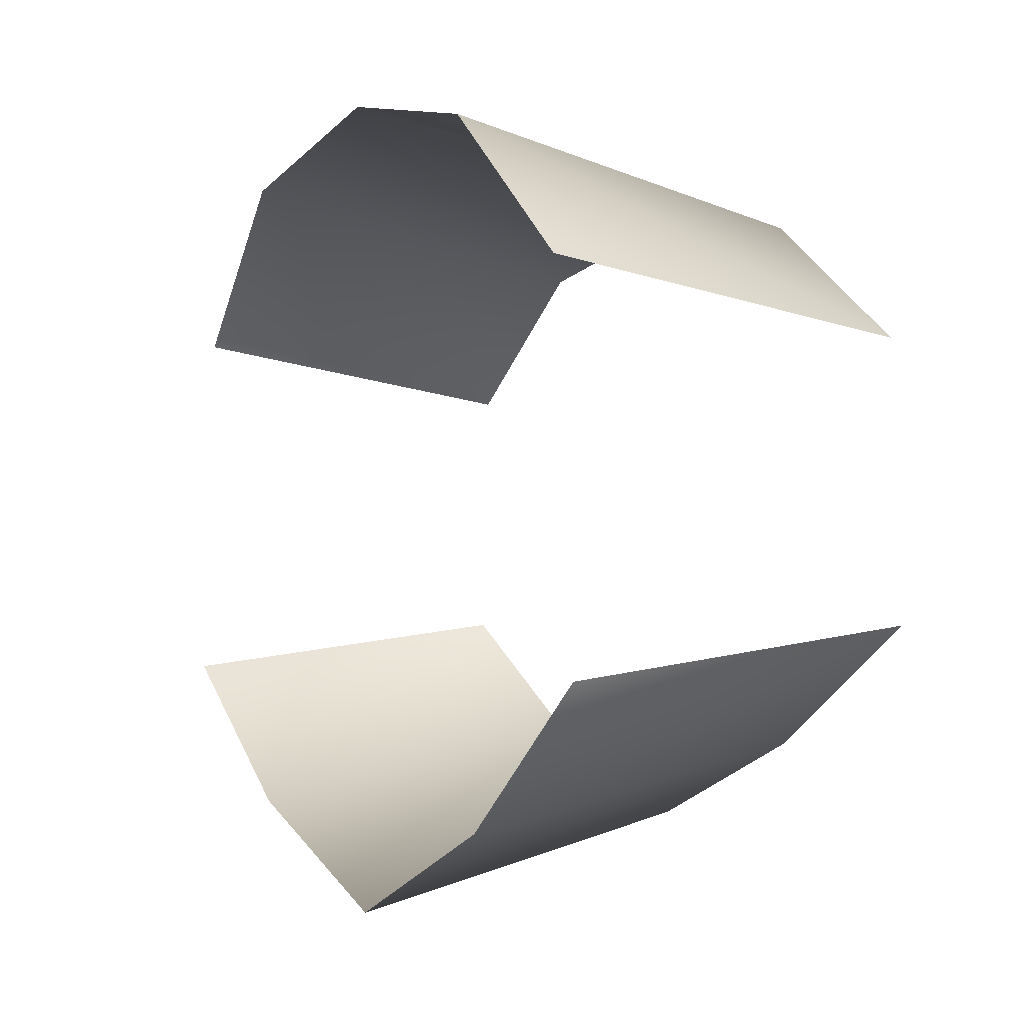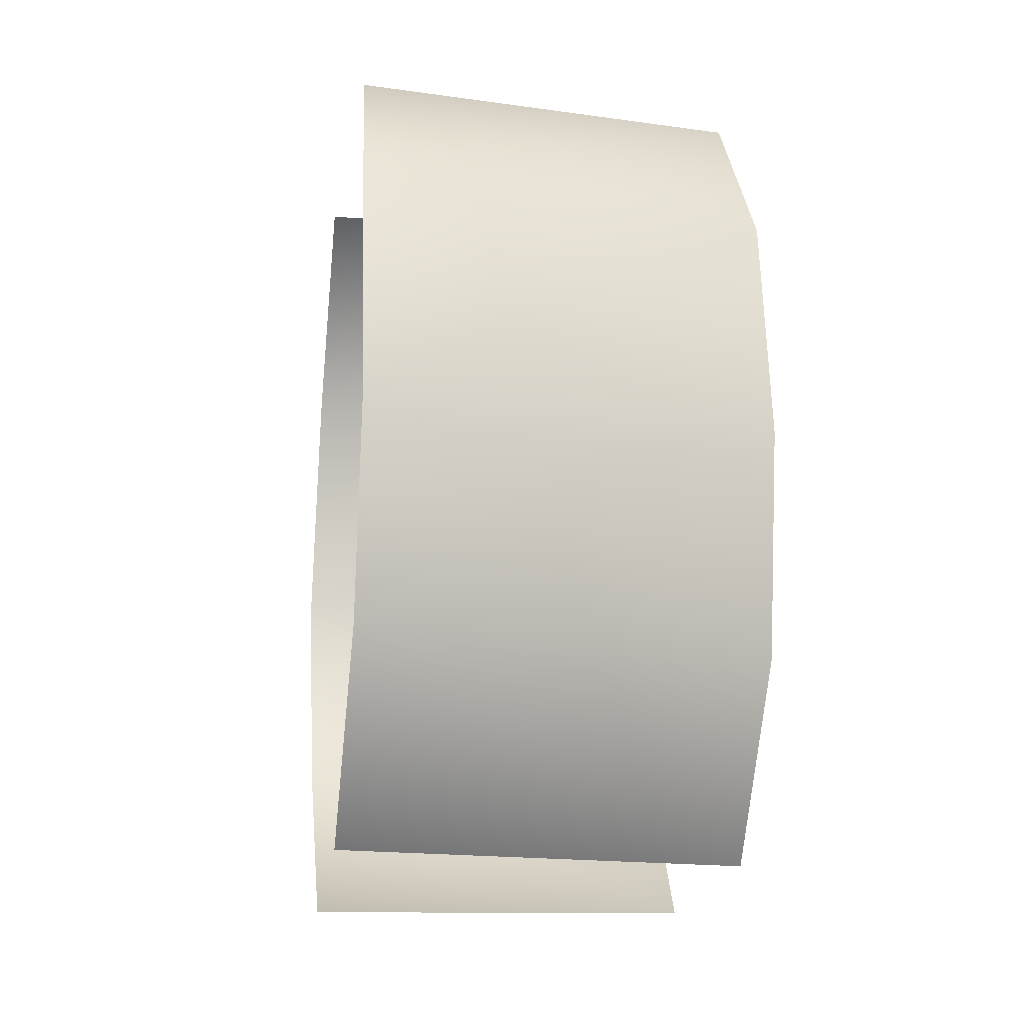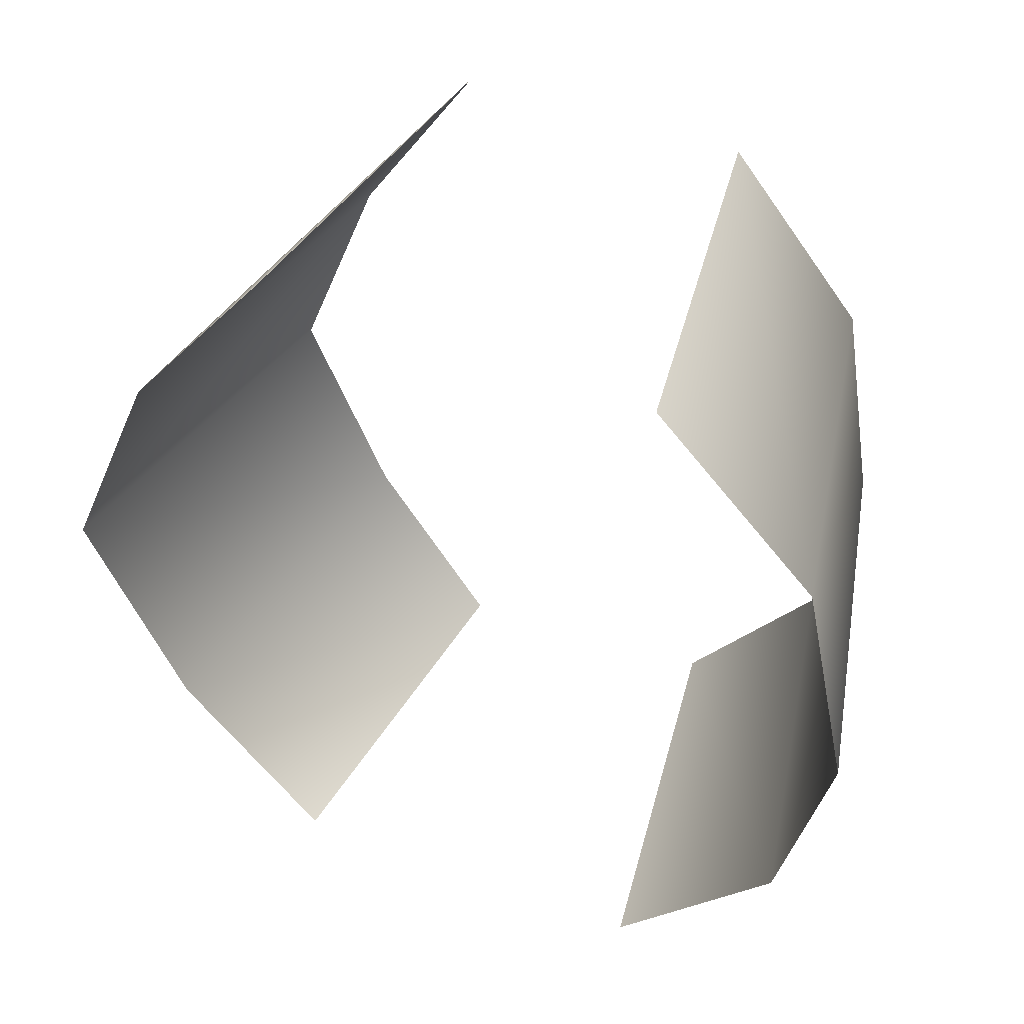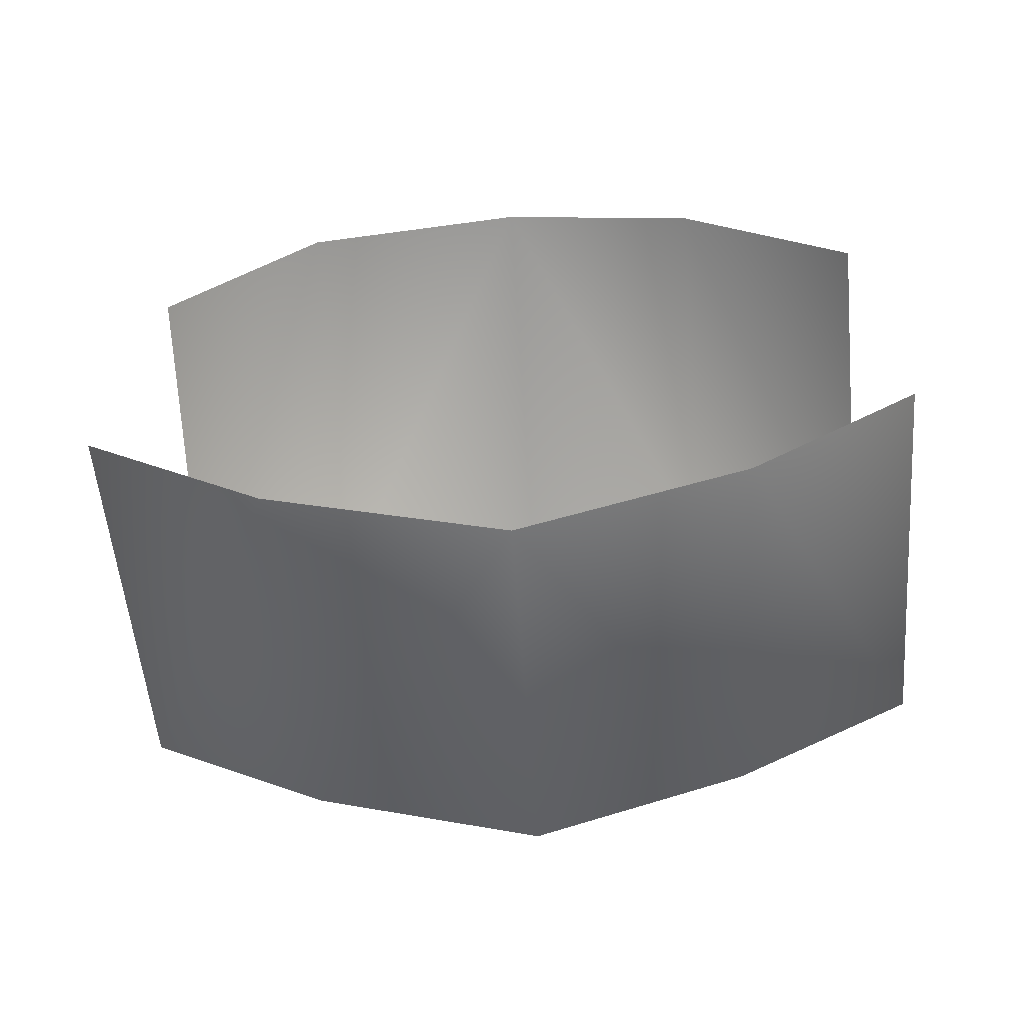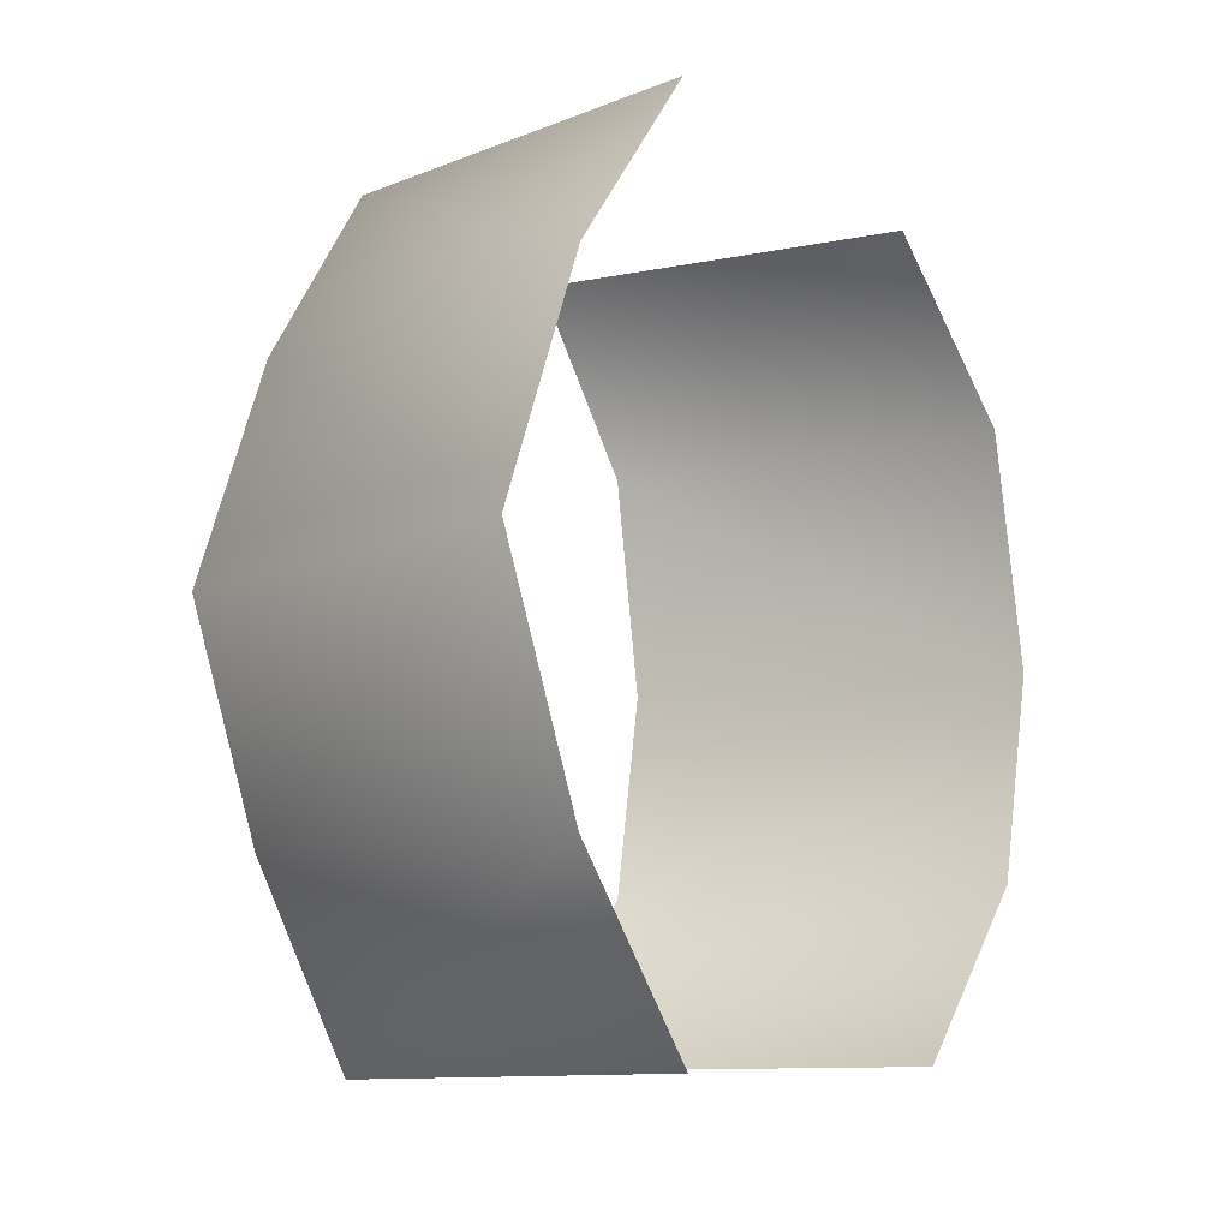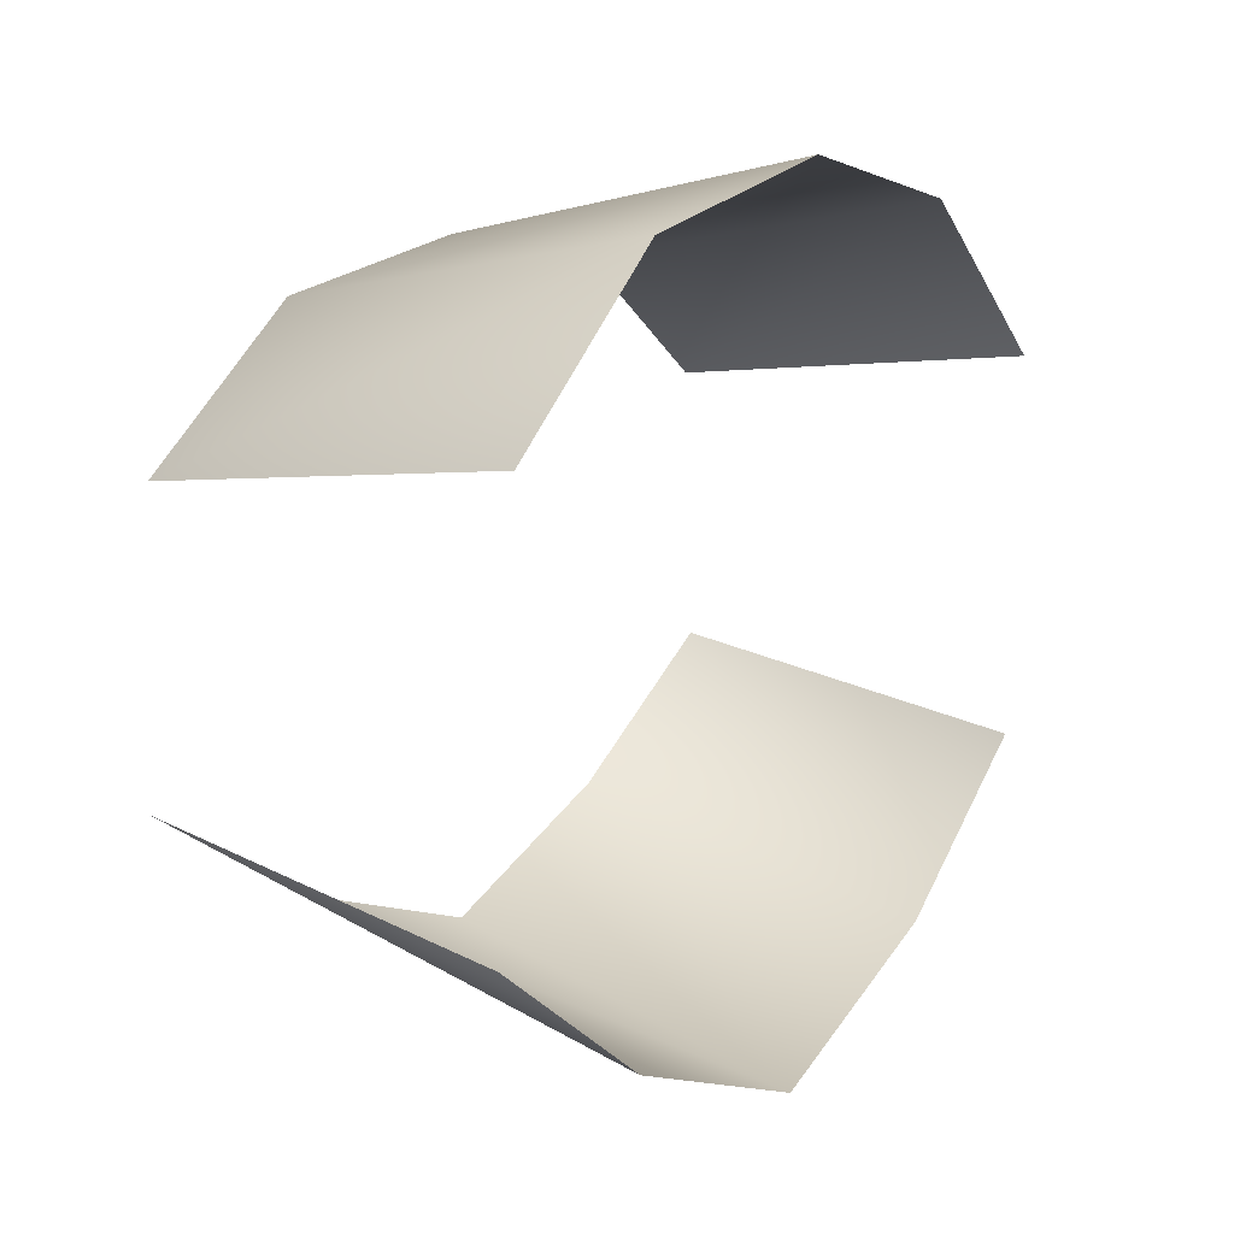
<metadata>
{"format":"obj","ext":"obj","renderer":"f3d","projection":"perspective","resolution":1024,"background":"white","views":[{"elev":-2.9,"azim":-31.4,"up":"+Z"},{"elev":-16.8,"azim":-8.9,"up":"+Y"},{"elev":45.9,"azim":-68.0,"up":"+Y"},{"elev":-64.1,"azim":-86.1,"up":"+Z"},{"elev":-10.9,"azim":-145.9,"up":"+Y"},{"elev":13.4,"azim":-144.0,"up":"+Z"}]}
</metadata>
<code>
v 50 33 -13
v 19 19 -29
v 19 34 -17
v 50 18 -23
v 19 19 -29
v 50 33 -13
v 50 18 -23
v 19 0 -37
v 19 19 -29
v 50 0 -30
v 19 0 -37
v 50 18 -23
v 50 0 -30
v 50 -17 -23
v 19 0 -37
v 50 -17 -23
v 19 -18 -29
v 19 0 -37
v 50 -17 -23
v 50 -32 -13
v 19 -18 -29
v 50 -32 -13
v 19 -32 -17
v 19 -18 -29
v 50 -31 10
v 18 -17 27
v 18 -31 14
v 50 -17 21
v 18 -17 27
v 50 -31 10
v 50 -17 21
v 18 0 31
v 18 -17 27
v 50 0 24
v 18 0 31
v 50 -17 21
v 50 0 24
v 50 18 21
v 18 0 31
v 50 18 21
v 18 19 27
v 18 0 31
v 50 18 21
v 50 32 10
v 18 19 27
v 50 32 10
v 19 32 14
v 18 19 27
f 1 2 3
f 4 5 6
f 7 8 9
f 10 11 12
f 13 14 15
f 16 17 18
f 19 20 21
f 22 23 24
f 25 26 27
f 28 29 30
f 31 32 33
f 34 35 36
f 37 38 39
f 40 41 42
f 43 44 45
f 46 47 48

</code>
